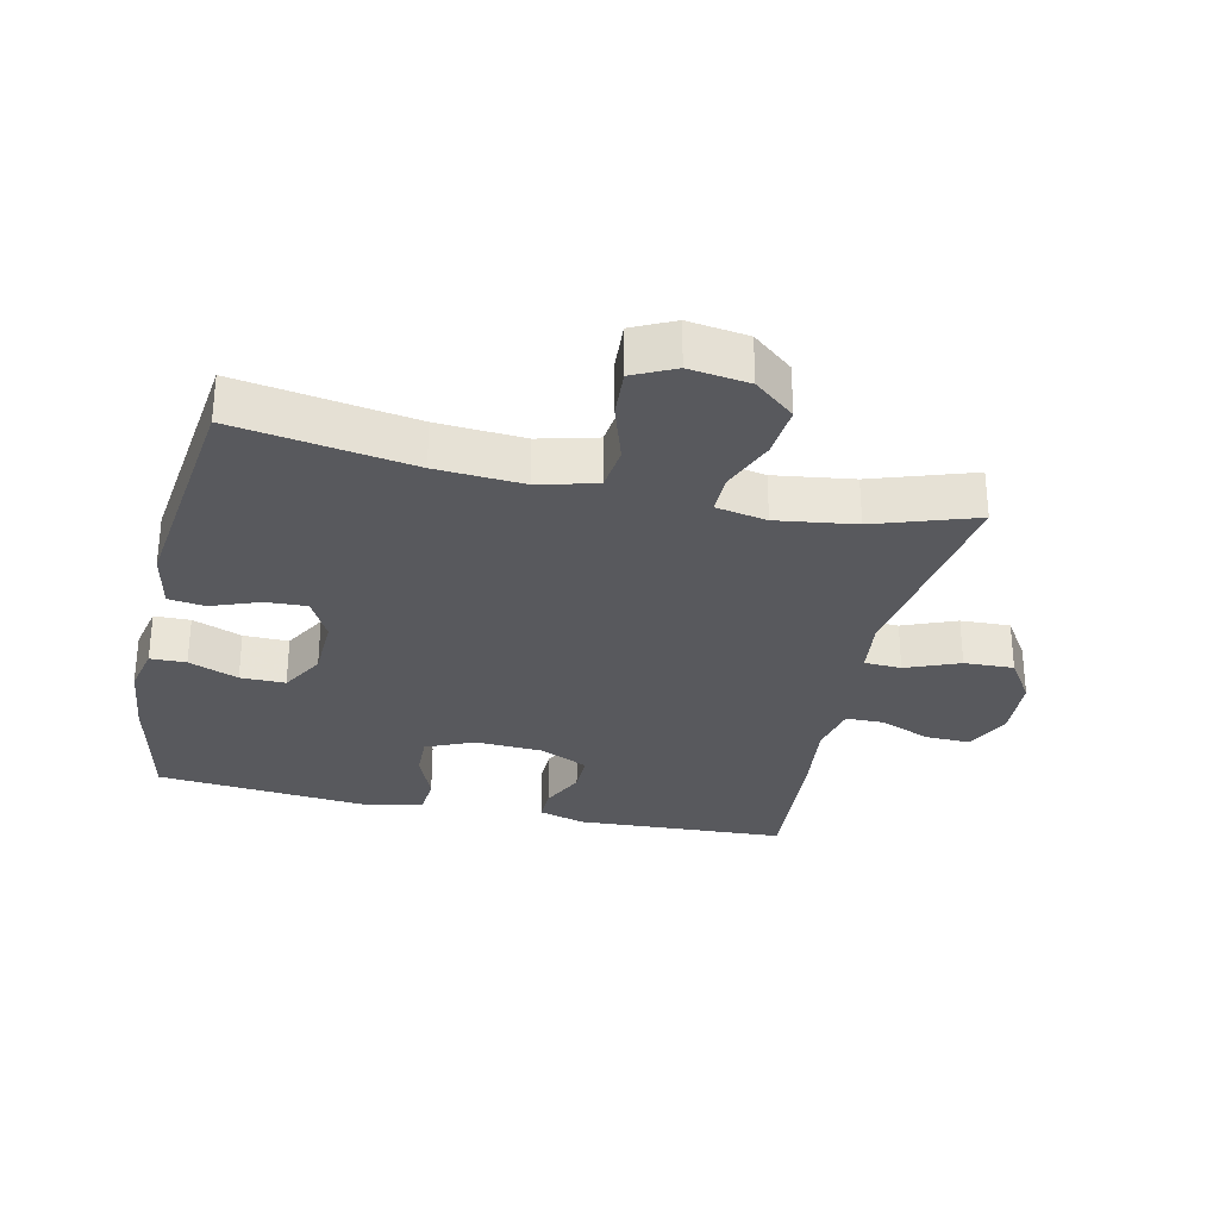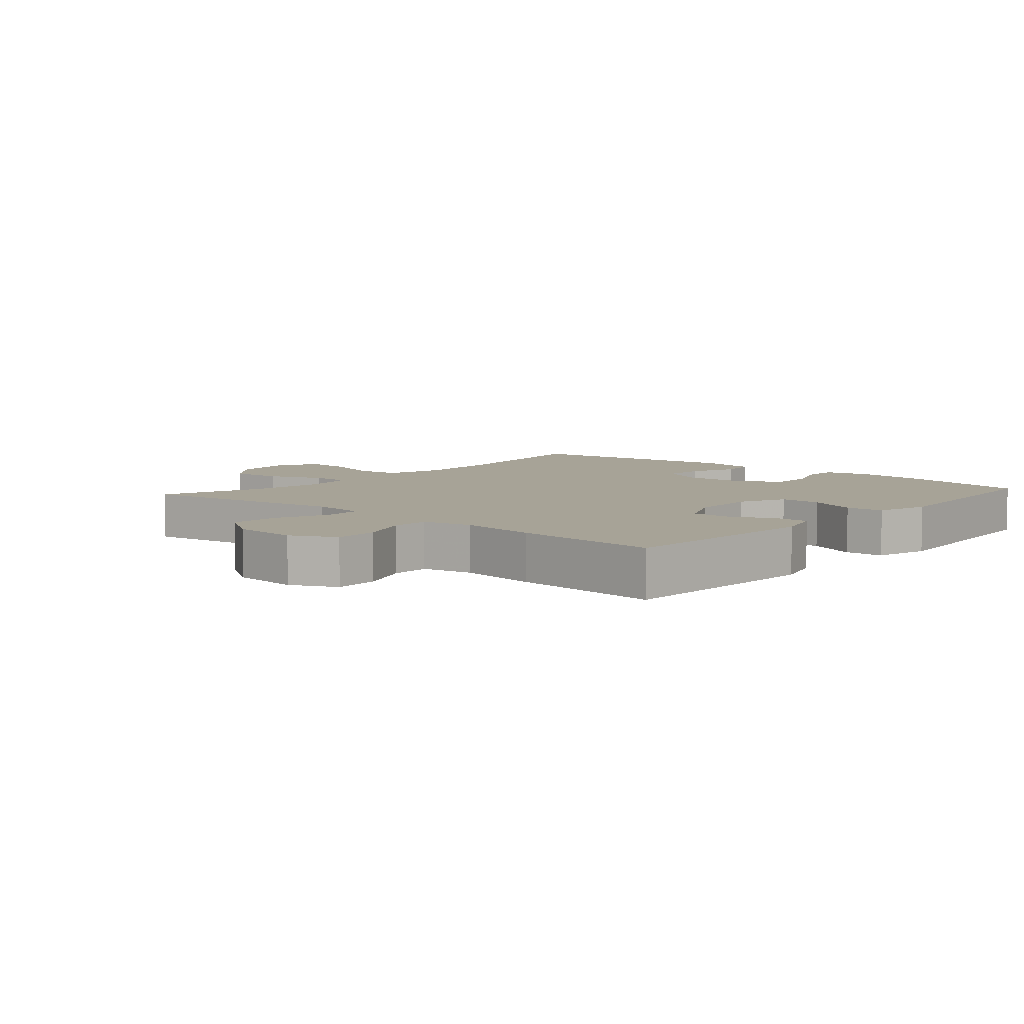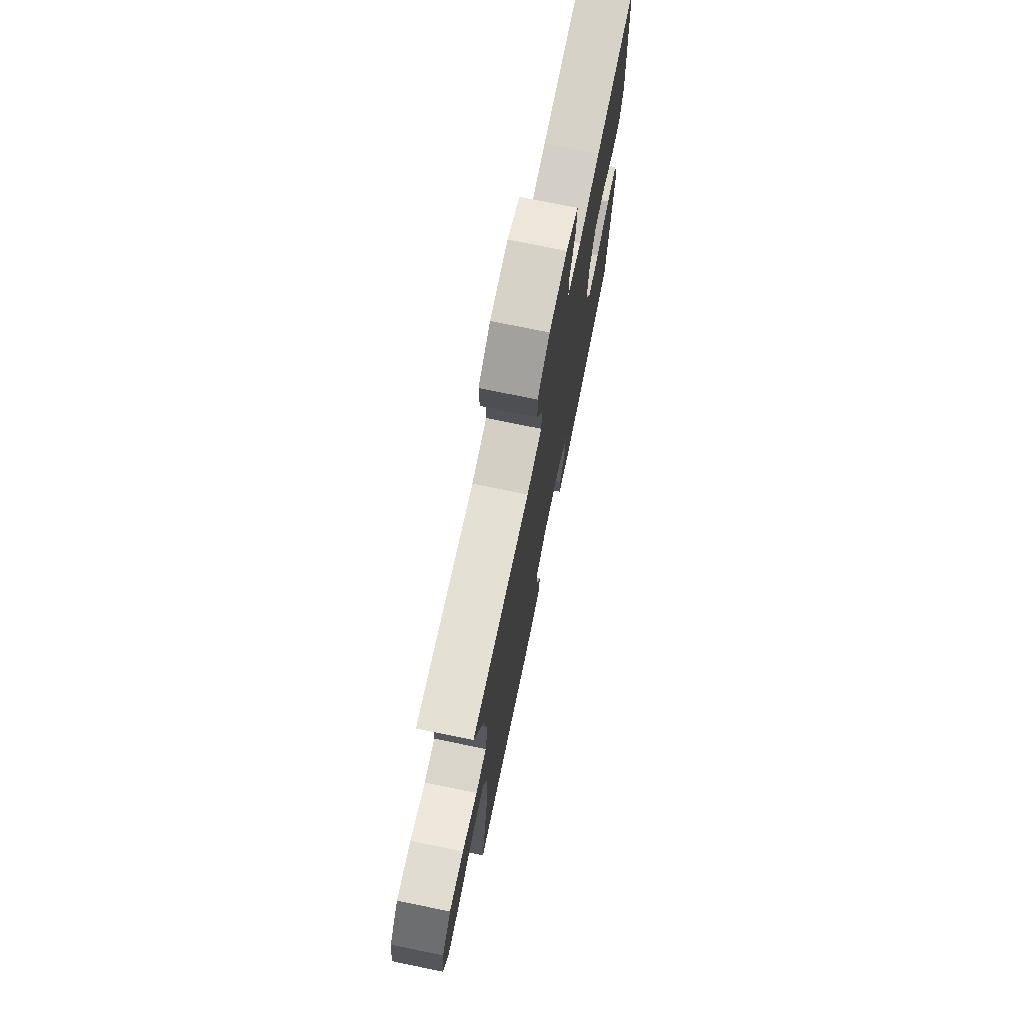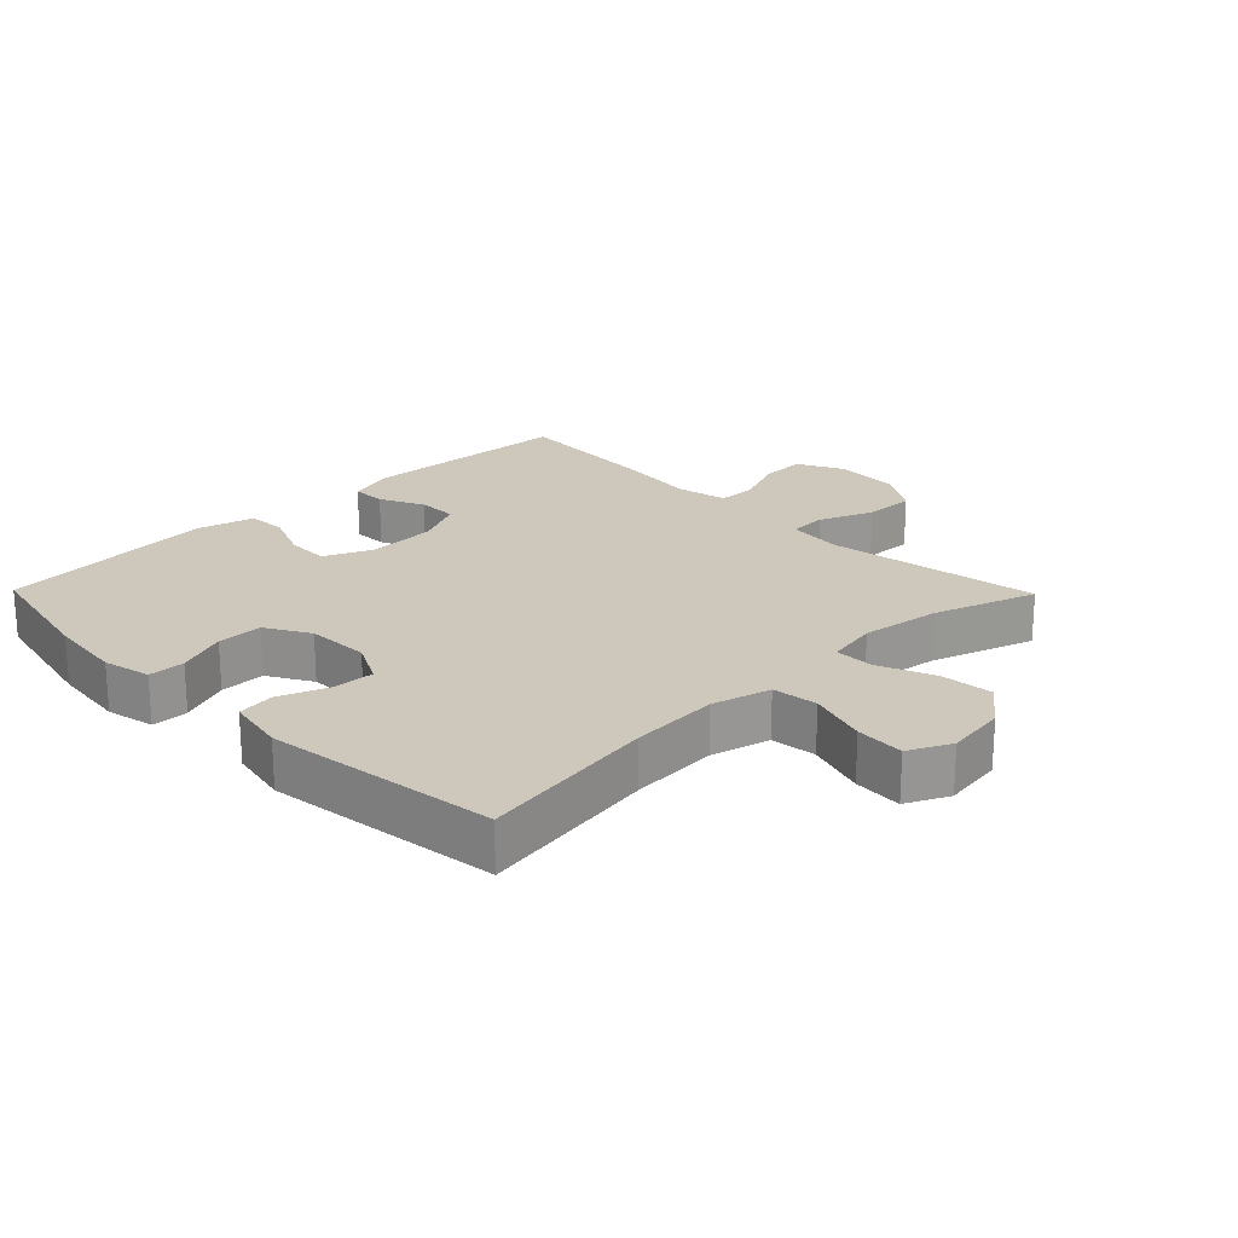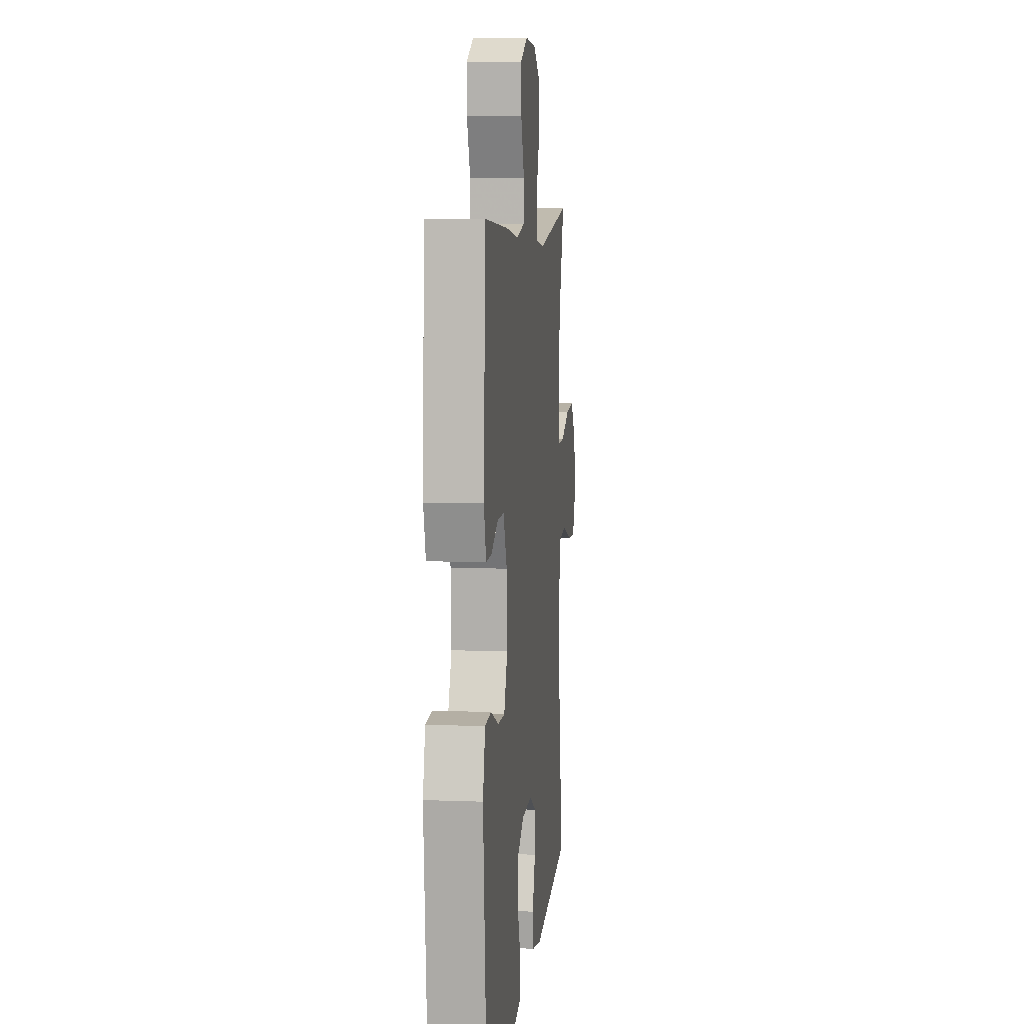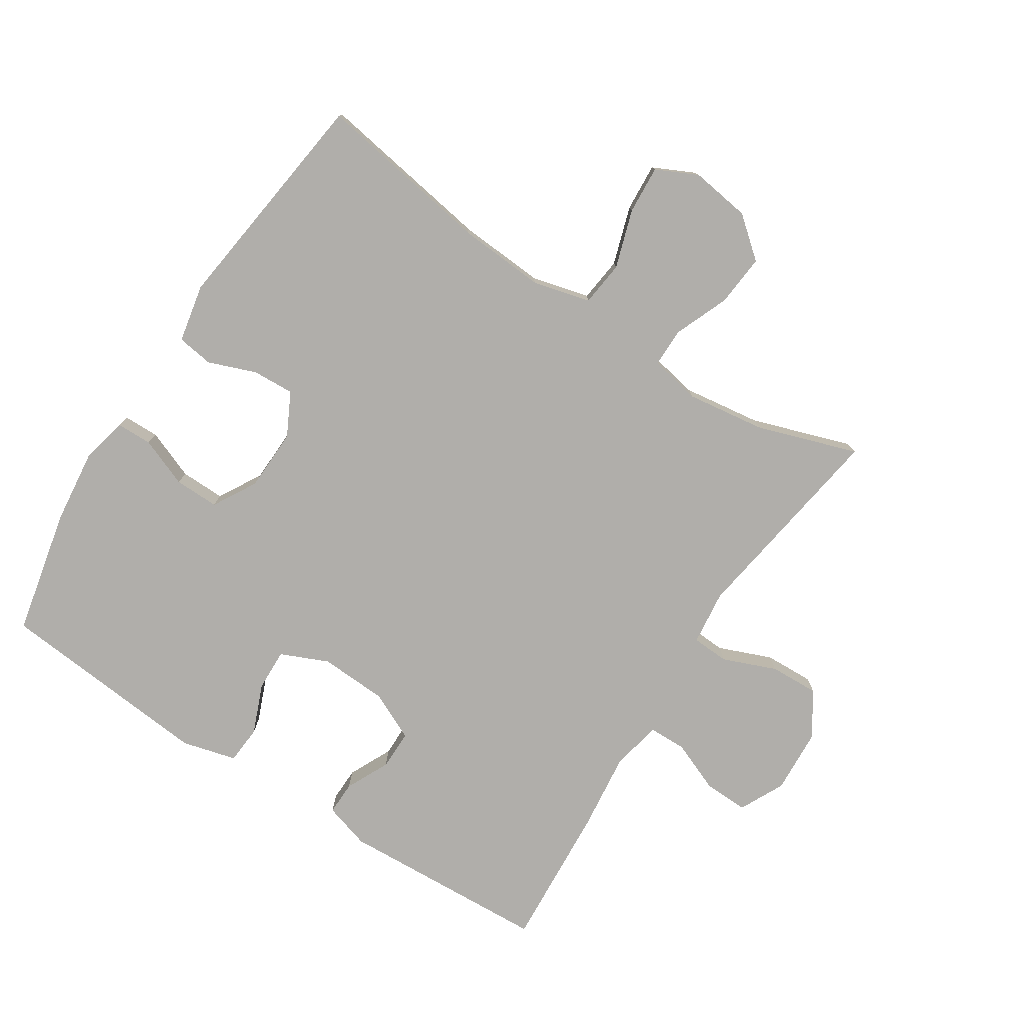
<metadata>
{"format":"obj","ext":"obj","renderer":"f3d","projection":"perspective","resolution":1024,"background":"white","views":[{"elev":-30.1,"azim":-102.6,"up":"+Y"},{"elev":6.7,"azim":41.3,"up":"+Y"},{"elev":74.4,"azim":-78.4,"up":"+Z"},{"elev":21.8,"azim":-134.4,"up":"+Y"},{"elev":7.6,"azim":96.2,"up":"+Z"},{"elev":-77.9,"azim":-122.9,"up":"+Y"}]}
</metadata>
<code>
v -0.5 0.07 -0.5
v -0.456 0.07 -0.228
v -0.447 0.07 -0.094
v -0.47 0.07 -0.005
v -0.539 0.07 0.003
v -0.629 0.07 -0.026
v -0.703 0.07 -0.031
v -0.734 0.07 0.033
v -0.721 0.07 0.125
v -0.67 0.07 0.187
v -0.59 0.07 0.18
v -0.506 0.07 0.146
v -0.446 0.07 0.146
v -0.431 0.07 0.224
v -0.448 0.07 0.345
v -0.5 0.07 0.5
v -0.176 0.07 0.451
v -0.092 0.07 0.461
v -0.089 0.07 0.518
v -0.122 0.07 0.6
v -0.125 0.07 0.676
v -0.057 0.07 0.72
v 0.043 0.07 0.726
v 0.112 0.07 0.692
v 0.11 0.07 0.624
v 0.078 0.07 0.545
v 0.079 0.07 0.487
v 0.156 0.07 0.471
v 0.276 0.07 0.485
v 0.5 0.07 0.5
v 0.517 0.07 0.178
v 0.496 0.07 0.107
v 0.444 0.07 0.108
v 0.377 0.07 0.14
v 0.316 0.07 0.14
v 0.281 0.07 0.066
v 0.276 0.07 -0.039
v 0.308 0.07 -0.112
v 0.373 0.07 -0.11
v 0.449 0.07 -0.079
v 0.508 0.07 -0.083
v 0.53 0.07 -0.167
v 0.5 0.07 -0.5
v 0.306 0.07 -0.542
v 0.192 0.07 -0.555
v 0.119 0.07 -0.539
v 0.118 0.07 -0.484
v 0.148 0.07 -0.408
v 0.149 0.07 -0.339
v 0.082 0.07 -0.301
v -0.014 0.07 -0.298
v -0.08 0.07 -0.332
v -0.077 0.07 -0.396
v -0.049 0.07 -0.47
v -0.057 0.07 -0.526
v -0.147 0.07 -0.544
v -0.5 0 -0.5
v -0.456 0 -0.228
v -0.447 0 -0.094
v -0.47 0 -0.005
v -0.539 0 0.003
v -0.629 0 -0.026
v -0.703 0 -0.031
v -0.734 0 0.033
v -0.721 0 0.125
v -0.67 0 0.187
v -0.59 0 0.18
v -0.506 0 0.146
v -0.446 0 0.146
v -0.431 0 0.224
v -0.448 0 0.345
v -0.5 0 0.5
v -0.176 0 0.451
v -0.092 0 0.461
v -0.089 0 0.518
v -0.122 0 0.6
v -0.125 0 0.676
v -0.057 0 0.72
v 0.043 0 0.726
v 0.112 0 0.692
v 0.11 0 0.624
v 0.078 0 0.545
v 0.079 0 0.487
v 0.156 0 0.471
v 0.276 0 0.485
v 0.5 0 0.5
v 0.517 0 0.178
v 0.496 0 0.107
v 0.444 0 0.108
v 0.377 0 0.14
v 0.316 0 0.14
v 0.281 0 0.066
v 0.276 0 -0.039
v 0.308 0 -0.112
v 0.373 0 -0.11
v 0.449 0 -0.079
v 0.508 0 -0.083
v 0.53 0 -0.167
v 0.5 0 -0.5
v 0.306 0 -0.542
v 0.192 0 -0.555
v 0.119 0 -0.539
v 0.118 0 -0.484
v 0.148 0 -0.408
v 0.149 0 -0.339
v 0.082 0 -0.301
v -0.014 0 -0.298
v -0.08 0 -0.332
v -0.077 0 -0.396
v -0.049 0 -0.47
v -0.057 0 -0.526
v -0.147 0 -0.544
f 56 1 2
f 55 56 2
f 54 55 2
f 53 54 2
f 52 53 2 3
f 51 52 3 4
f 50 51 4
f 46 47 48
f 45 46 48
f 44 45 48
f 43 44 48
f 42 43 48
f 41 42 48
f 40 41 48
f 39 40 48
f 38 39 48 49
f 37 38 49 50
f 32 33 34
f 31 32 34
f 30 31 34
f 29 30 34
f 28 29 34
f 27 28 34 35
f 24 25 26
f 23 24 26
f 22 23 26
f 21 22 26
f 20 21 26
f 19 20 26
f 18 19 26 27
f 15 16 17
f 14 15 17 18
f 27 35 36
f 18 27 36
f 14 18 36
f 13 14 36
f 10 11 12
f 9 10 12
f 8 9 12
f 7 8 12
f 6 7 12
f 5 6 12
f 37 50 4
f 36 37 4
f 13 36 4
f 12 13 4
f 4 5 12
f 58 57 112
f 58 112 111
f 58 111 110
f 58 110 109
f 59 58 109 108
f 60 59 108 107
f 60 107 106
f 104 103 102
f 104 102 101
f 104 101 100
f 104 100 99
f 104 99 98
f 104 98 97
f 104 97 96
f 104 96 95
f 105 104 95 94
f 106 105 94 93
f 90 89 88
f 90 88 87
f 90 87 86
f 90 86 85
f 90 85 84
f 91 90 84 83
f 82 81 80
f 82 80 79
f 82 79 78
f 82 78 77
f 82 77 76
f 82 76 75
f 83 82 75 74
f 73 72 71
f 74 73 71 70
f 92 91 83
f 92 83 74
f 92 74 70
f 92 70 69
f 68 67 66
f 68 66 65
f 68 65 64
f 68 64 63
f 68 63 62
f 68 62 61
f 60 106 93
f 60 93 92
f 60 92 69
f 60 69 68
f 68 61 60
f 1 57 58 2
f 2 58 59 3
f 3 59 60 4
f 4 60 61 5
f 5 61 62 6
f 6 62 63 7
f 7 63 64 8
f 8 64 65 9
f 9 65 66 10
f 10 66 67 11
f 11 67 68 12
f 12 68 69 13
f 13 69 70 14
f 14 70 71 15
f 15 71 72 16
f 16 72 73 17
f 17 73 74 18
f 18 74 75 19
f 19 75 76 20
f 20 76 77 21
f 21 77 78 22
f 22 78 79 23
f 23 79 80 24
f 24 80 81 25
f 25 81 82 26
f 26 82 83 27
f 27 83 84 28
f 28 84 85 29
f 29 85 86 30
f 30 86 87 31
f 31 87 88 32
f 32 88 89 33
f 33 89 90 34
f 34 90 91 35
f 35 91 92 36
f 36 92 93 37
f 37 93 94 38
f 38 94 95 39
f 39 95 96 40
f 40 96 97 41
f 41 97 98 42
f 42 98 99 43
f 43 99 100 44
f 44 100 101 45
f 45 101 102 46
f 46 102 103 47
f 47 103 104 48
f 48 104 105 49
f 49 105 106 50
f 50 106 107 51
f 51 107 108 52
f 52 108 109 53
f 53 109 110 54
f 54 110 111 55
f 55 111 112 56
f 56 112 57 1

</code>
